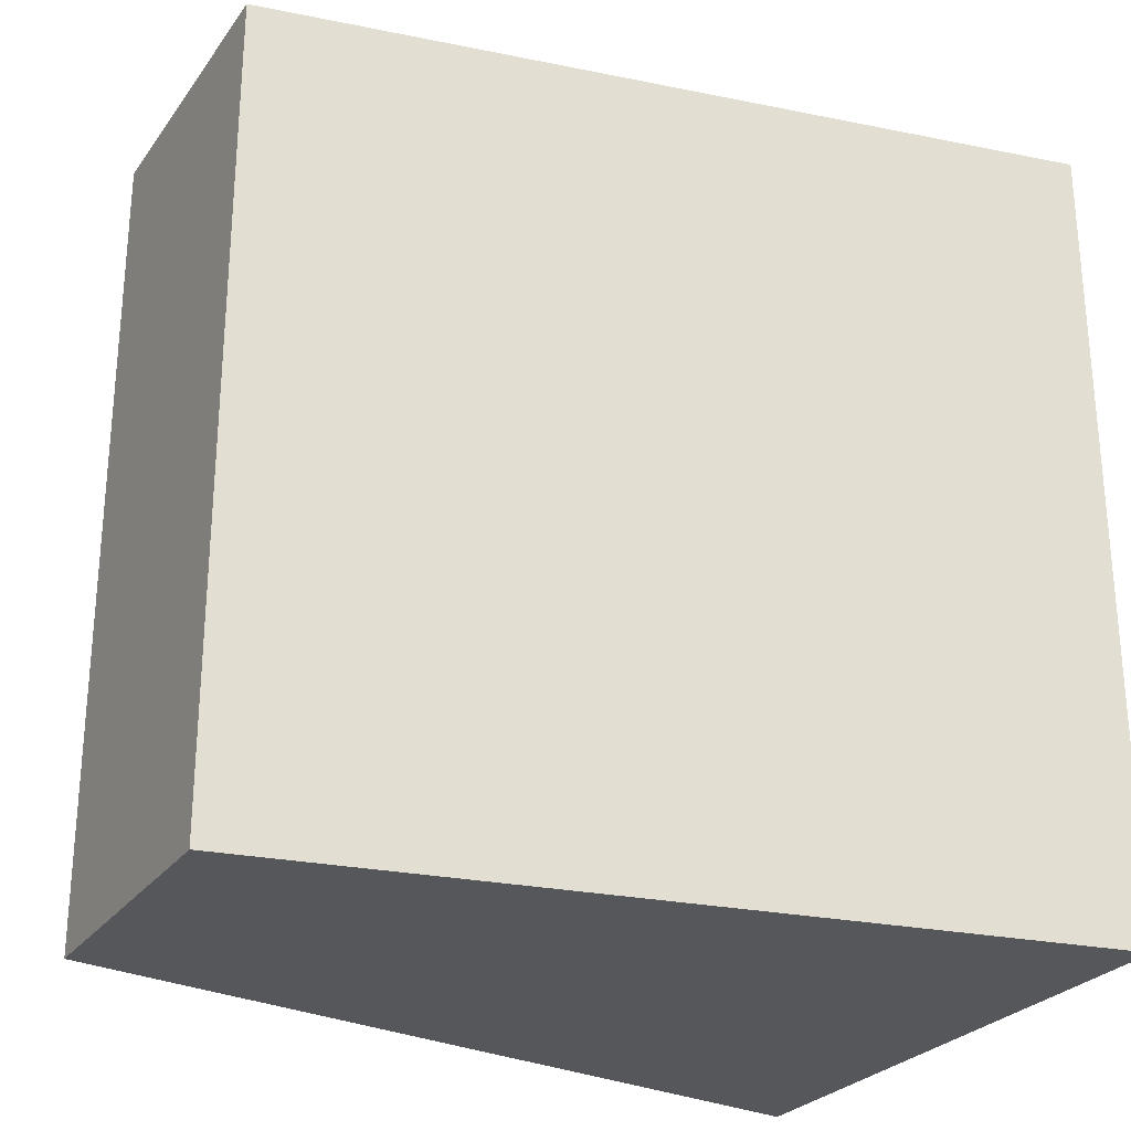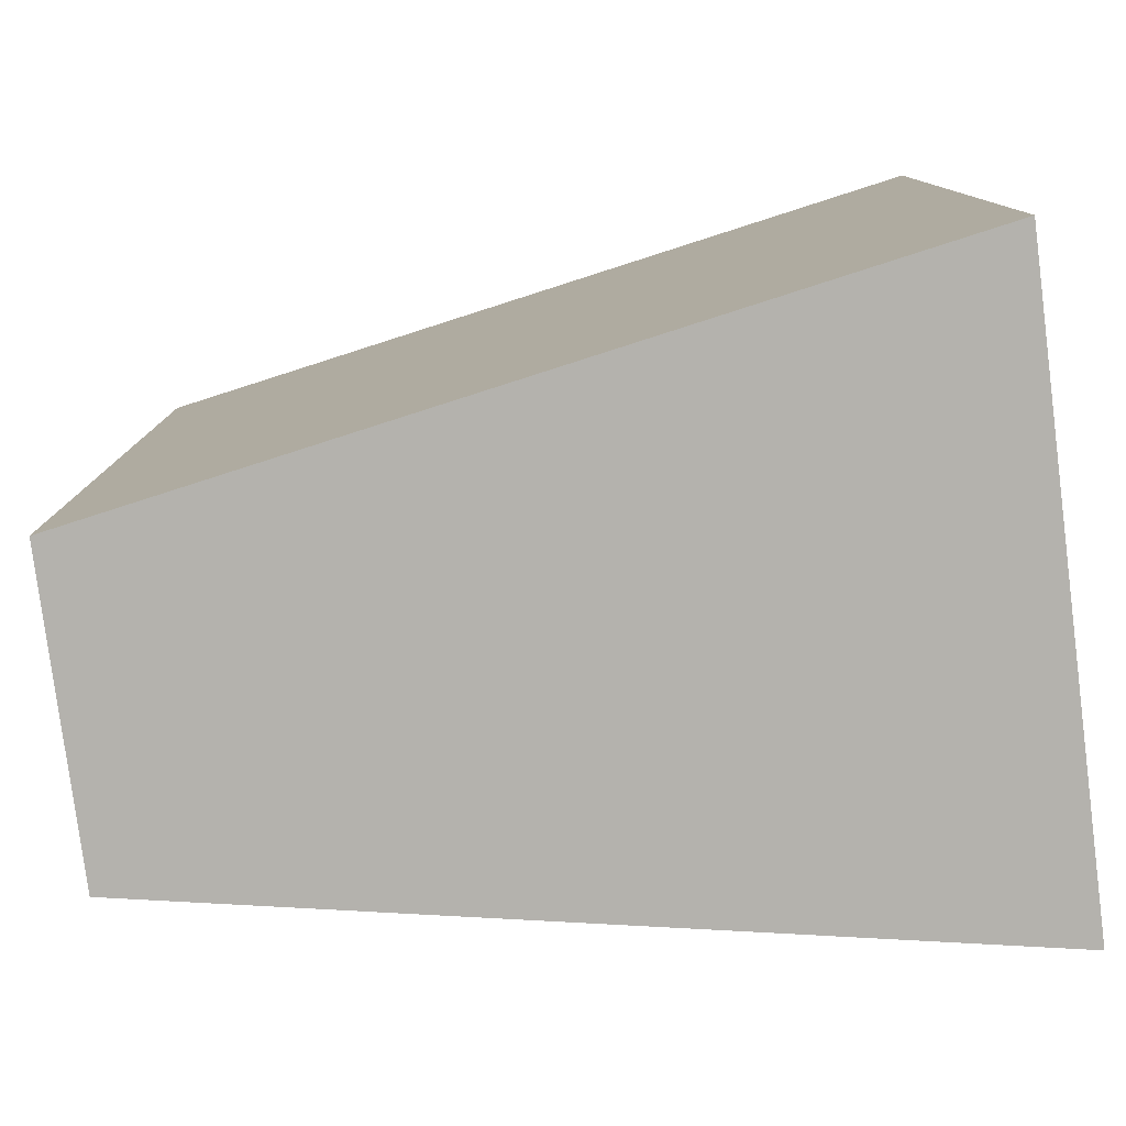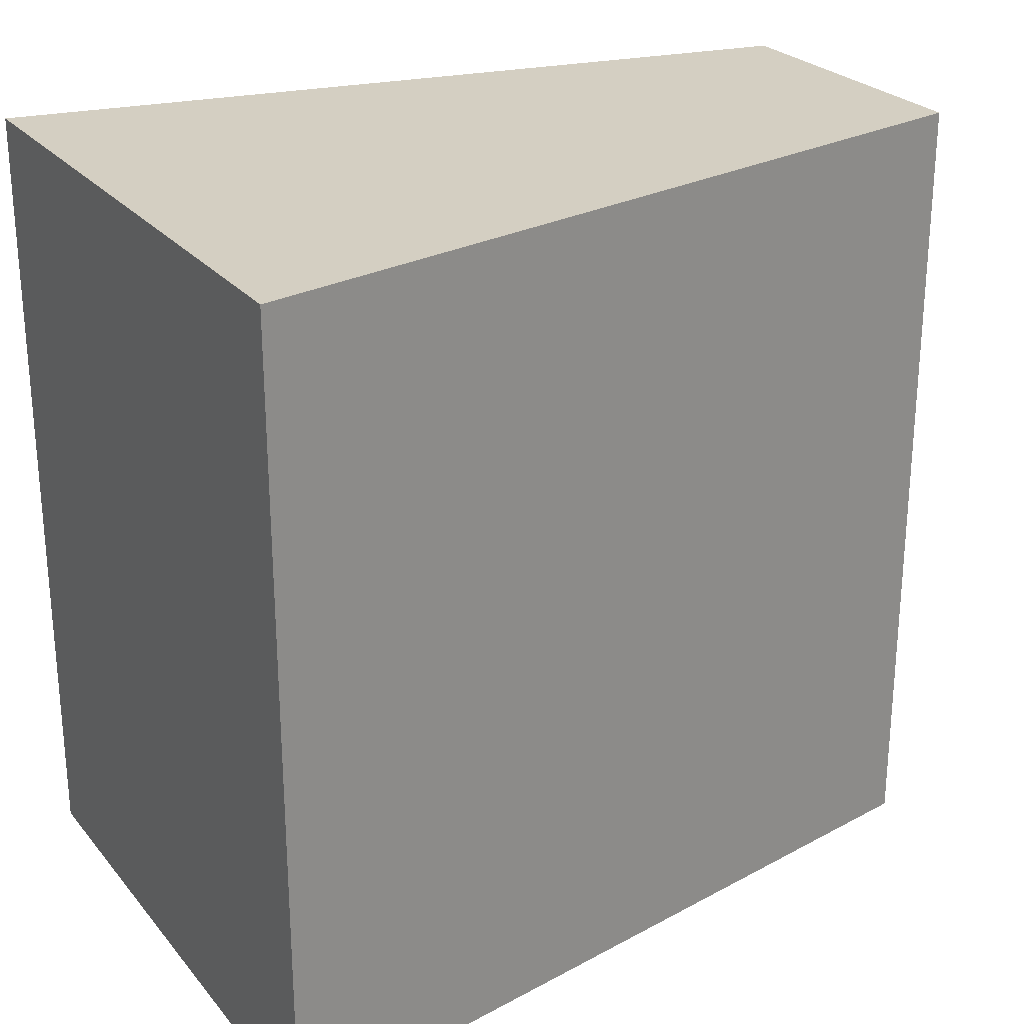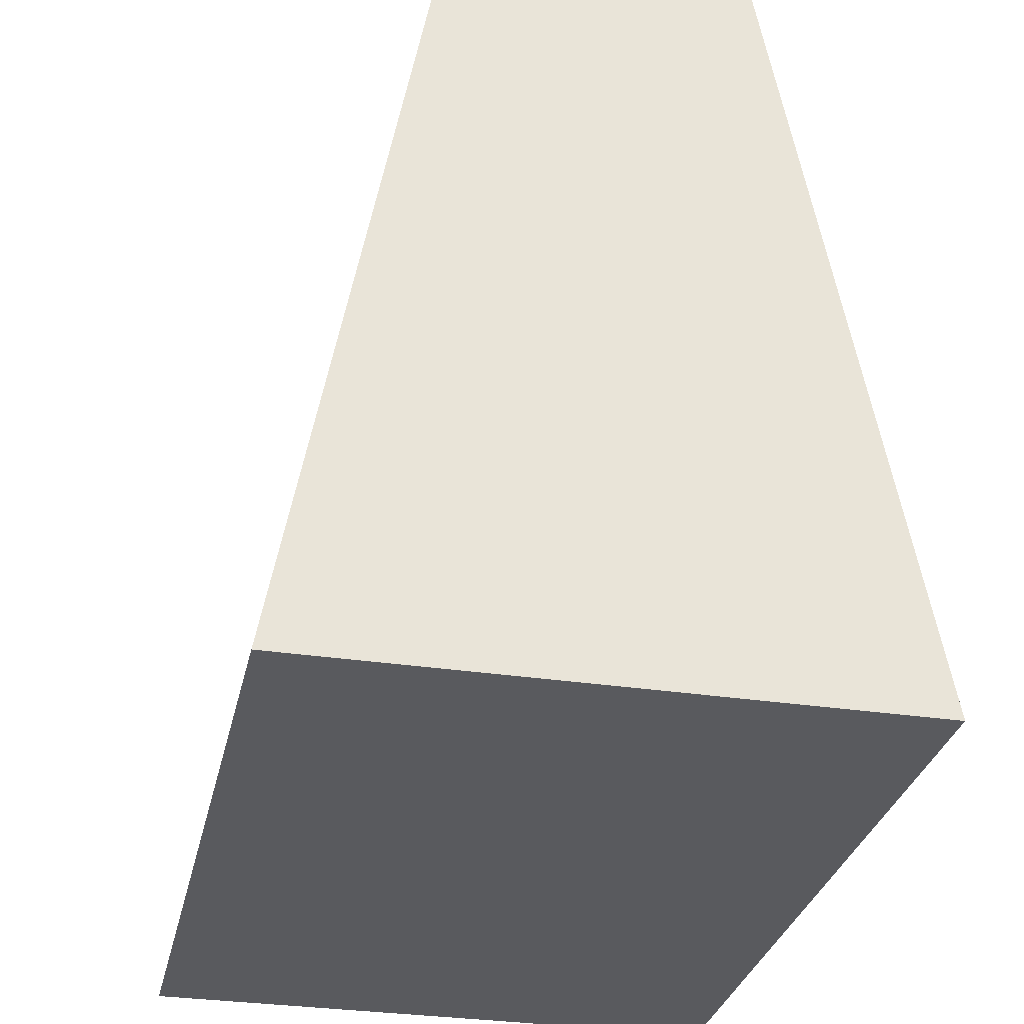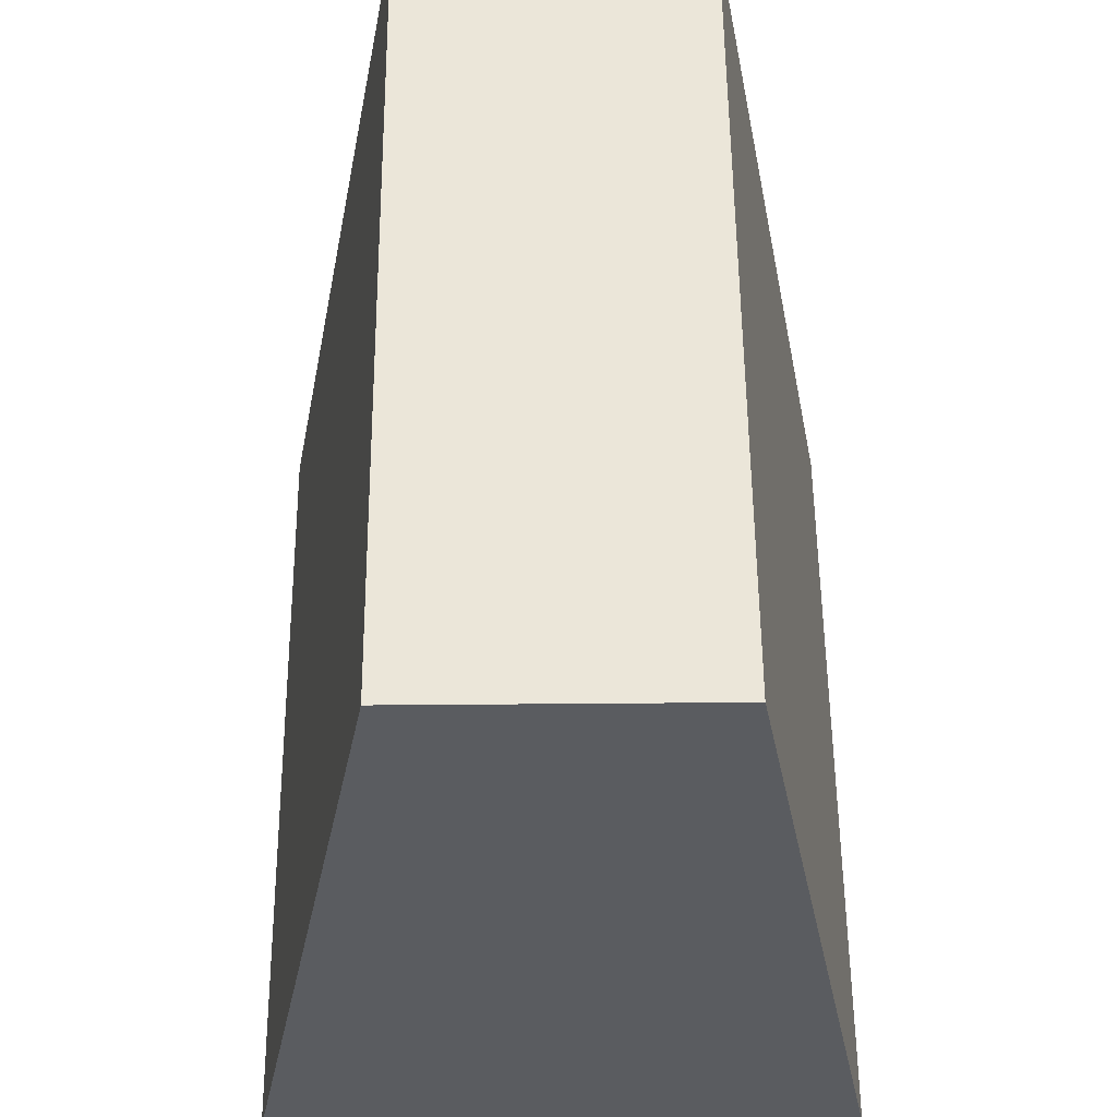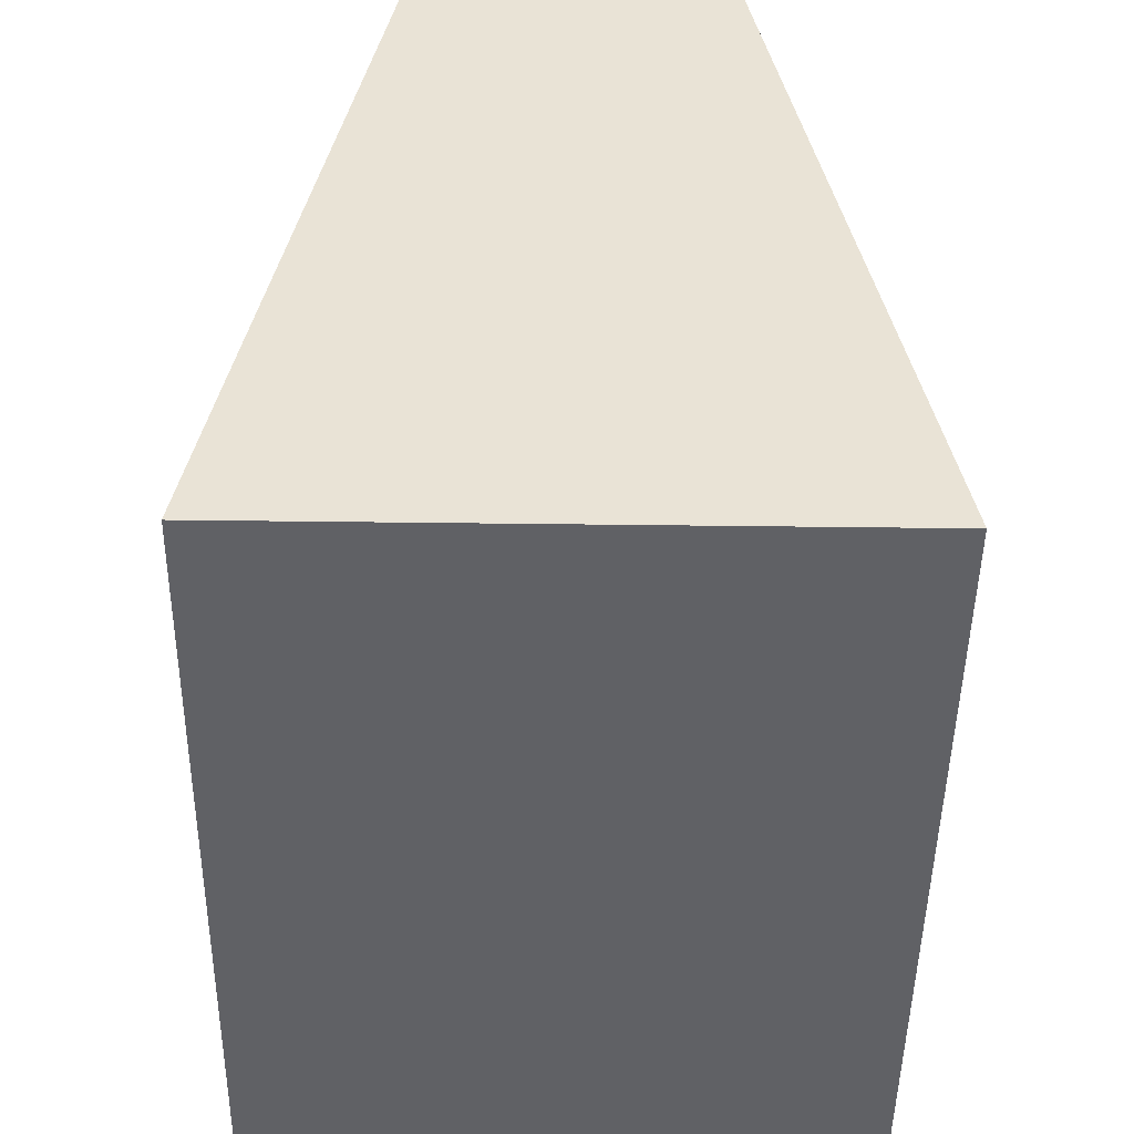
<metadata>
{"format":"obj","ext":"obj","renderer":"f3d","projection":"perspective","resolution":1024,"background":"white","views":[{"elev":-26.7,"azim":-118.0,"up":"+Z"},{"elev":-79.5,"azim":-82.7,"up":"+Z"},{"elev":25.7,"azim":59.8,"up":"+Z"},{"elev":-31.2,"azim":167.7,"up":"+Y"},{"elev":55.8,"azim":-0.5,"up":"+Y"},{"elev":-48.1,"azim":-0.8,"up":"+Y"}]}
</metadata>
<code>
o Cube
v 0.3688 1 1
v 0.3688 1 -1
v 0.7377 -1 1
v 0.7377 -1 -1
v -0.3688 1 1
v -0.3688 1 -1
v -0.7377 -1 1
v -0.7377 -1 -1
f 1 5 7 3
f 4 3 7 8
f 8 7 5 6
f 6 2 4 8
f 2 1 3 4
f 6 5 1 2

</code>
